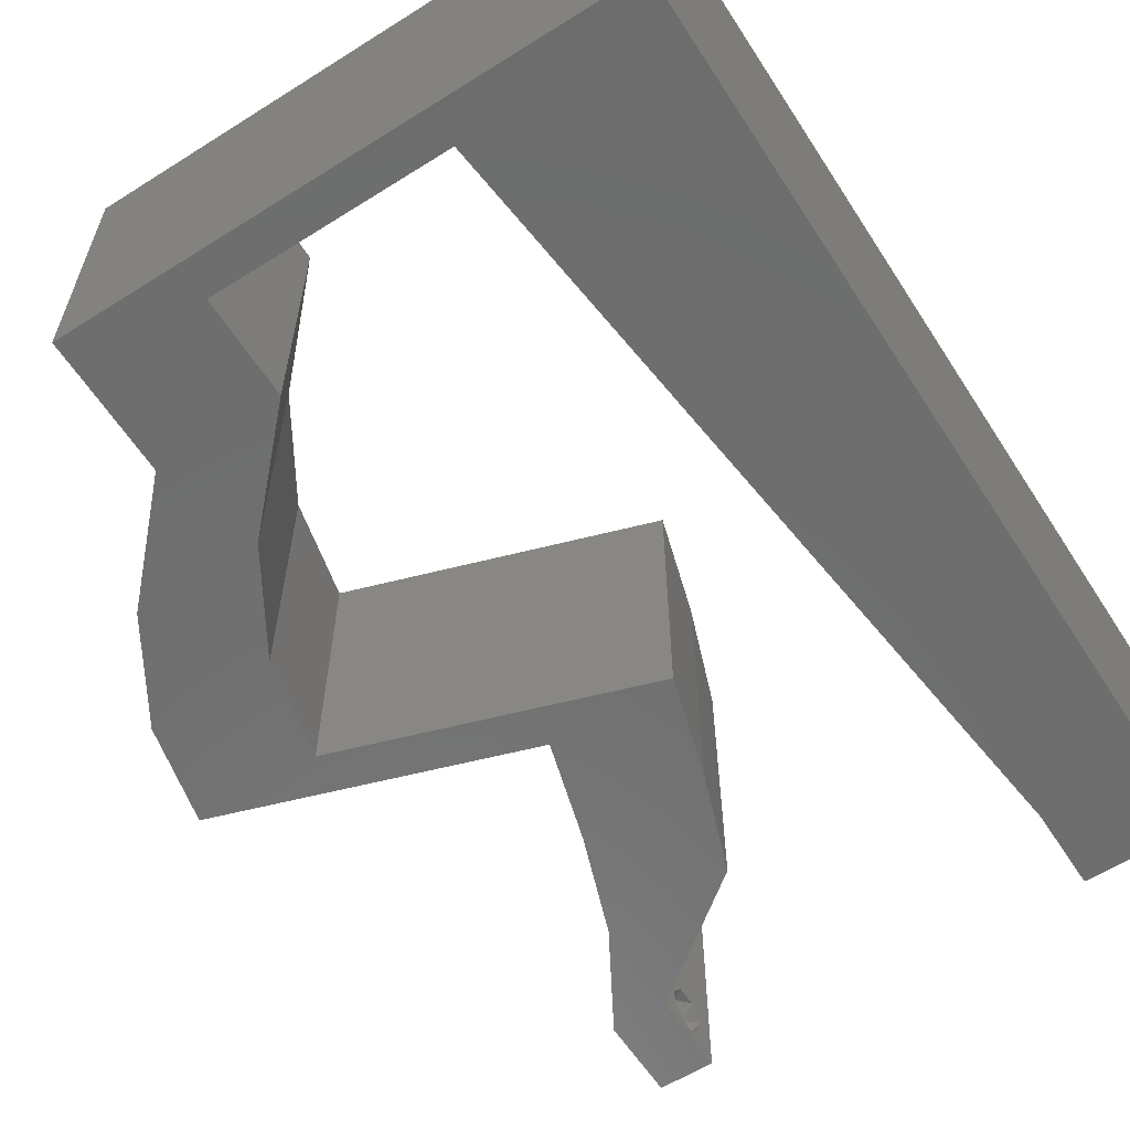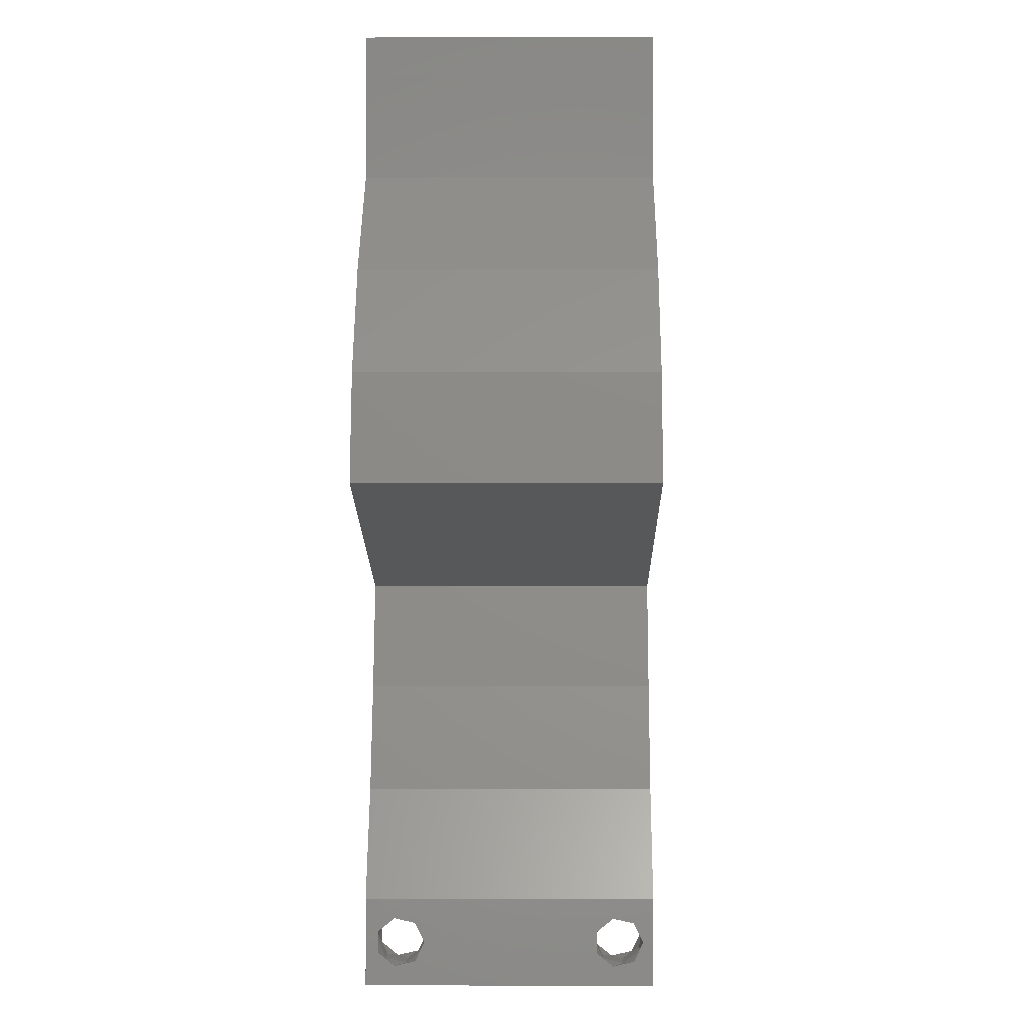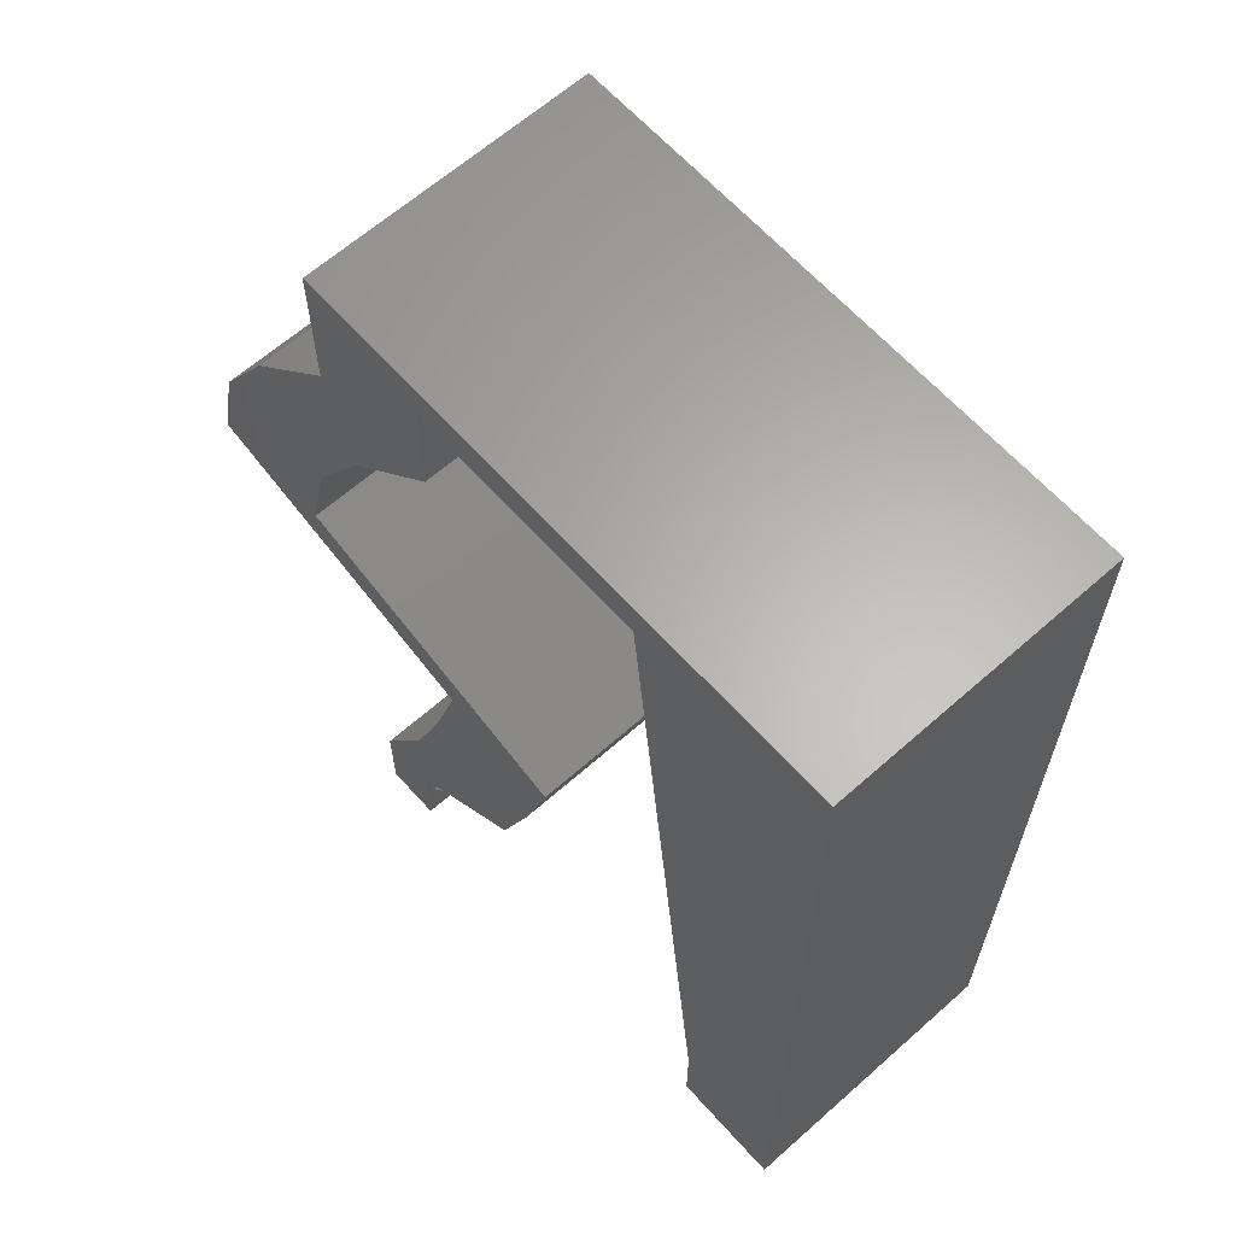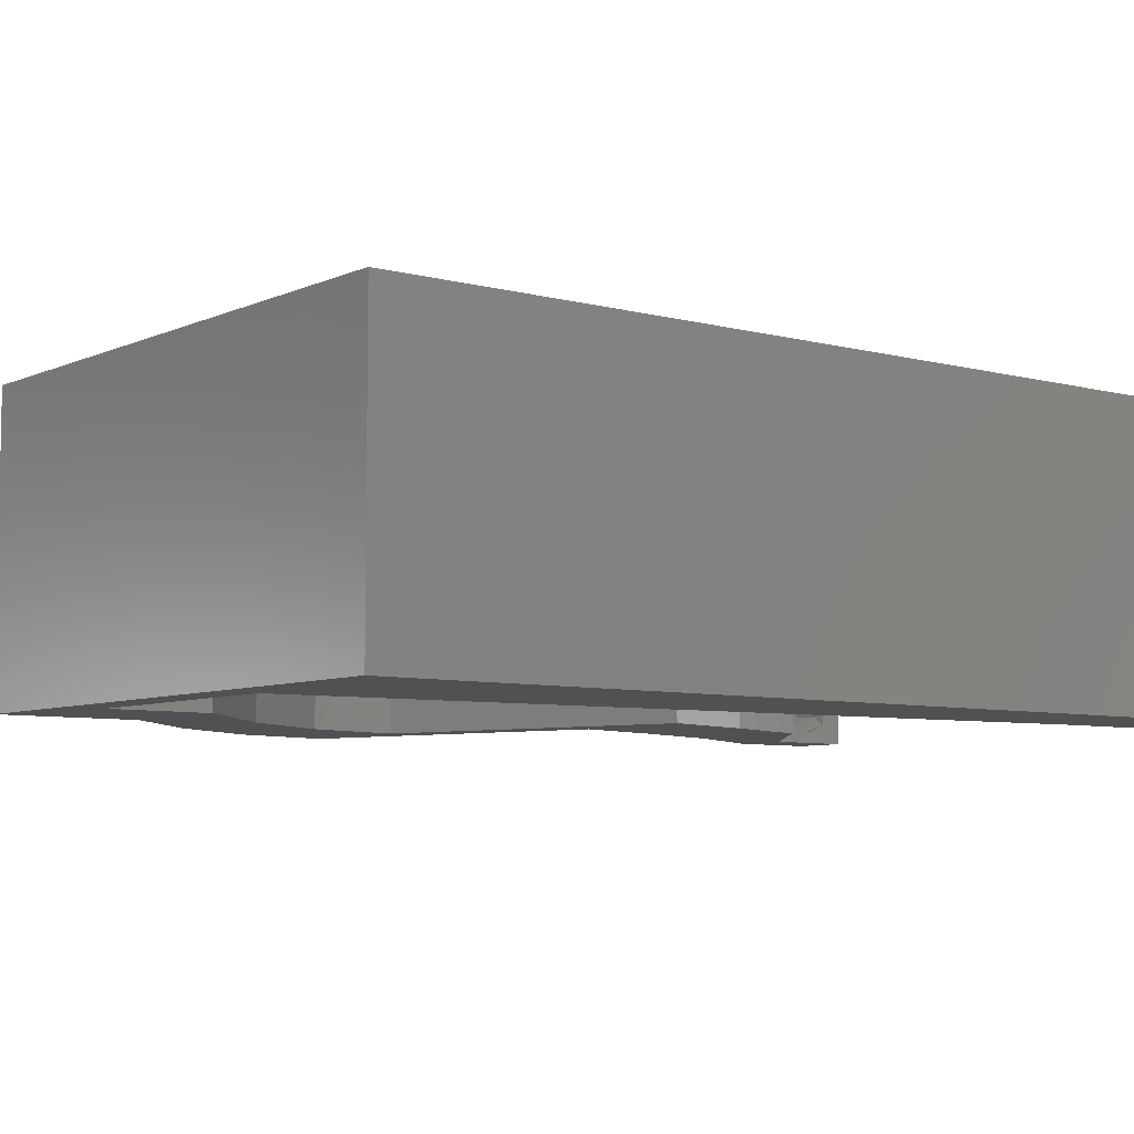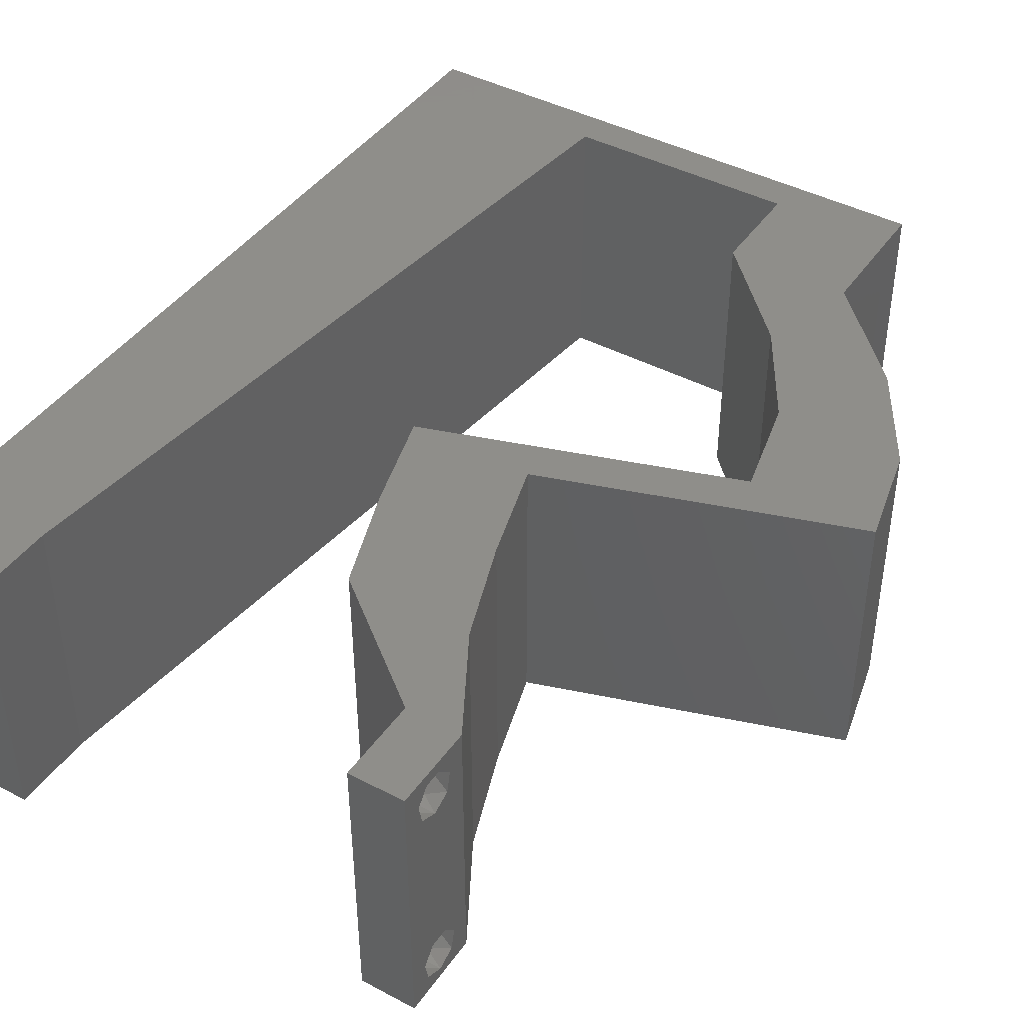
<metadata>
{"format":"stl","ext":"stl","renderer":"f3d","projection":"perspective","resolution":1024,"background":"white","views":[{"elev":-60.0,"azim":-147.2,"up":"+Z"},{"elev":-0.4,"azim":90.8,"up":"+Y"},{"elev":63.6,"azim":-131.8,"up":"+Y"},{"elev":-6.6,"azim":-128.0,"up":"+Z"},{"elev":42.8,"azim":32.2,"up":"+Z"}]}
</metadata>
<code>
# stl→obj: 249 verts, 502 faces
v 0.04 0 0.01
v 0.04 -0.006 0.01
v 0.04 -0.002262 0.003932
v 0.04 -0.003 0.0159
v 0.04 -0.001671 0.00134
v 0.04 0 0
v 0.04 -0.001343 0.002778
v 0.04 -0.004657 0.002778
v 0.04 -0.006 0
v 0.04 -0.004329 0.00134
v 0.04 -0.003 0.0007
v 0.04 -0.004657 0.01798
v 0.04 -0.003738 0.01913
v 0.04 -0.006 0.02
v 0.04 -0.002262 0.01913
v 0.04 -0.001343 0.01798
v 0.04 0 0.02
v 0.04 -0.001671 0.01654
v 0.04 -0.004329 0.01654
v 0.04 -0.003738 0.003932
v 0.036 -0.006 0.01
v 0.036 0 0.01
v 0.036 -0.002262 0.003932
v 0.036 -0.003 0.0159
v 0.036 -0.001343 0.002778
v 0.036 0 0
v 0.036 -0.001671 0.00134
v 0.036 -0.004329 0.00134
v 0.036 -0.006 0
v 0.036 -0.004657 0.002778
v 0.036 -0.003 0.0007
v 0.036 0 0.02
v 0.036 -0.001343 0.01798
v 0.036 -0.002262 0.01913
v 0.036 -0.003738 0.01913
v 0.036 -0.004657 0.01798
v 0.036 -0.006 0.02
v 0.036 -0.004329 0.01654
v 0.036 -0.001671 0.01654
v 0.036 -0.003738 0.003932
v 0.03101 0.05021 0.02
v 0.04004 0.05021 0.02
v 0.03551 0.0538 0.02
v 0.01287 0.04591 0.02
v 0 0.036 0.02
v 0.01166 0.03443 0.02
v 0 0.048 0.02
v 0.008 0 0.02
v 0 0 0.02
v 0.004 -0.003 0.02
v 0 -0.006 0.02
v 0.008 -0.006 0.02
v 0.02685 0.007173 0.02
v 0.03327 0.01435 0.02
v 0.02876 0.01691 0.02
v 0.03588 0.007173 0.02
v 0.02424 0.01435 0.02
v 0.04 0.05738 0.02
v 0.04392 0.02869 0.02
v 0.05295 0.02869 0.02
v 0.04677 0.03314 0.02
v 0.03115 0.02152 0.02
v 0.02212 0.02152 0.02
v 0.03788 0.04304 0.02
v 0.04692 0.04304 0.02
v 0.004305 0.005869 0.02
v 0.038 -0.003 0.02
v 0.04225 0.03586 0.02
v 0.05128 0.03586 0.02
v 0.03097 0.05738 0.02
v 0.01409 0.05738 0.02
v 0.007544 0.05368 0.02
v 0.01 0.06 0.02
v 0 0.024 0.02
v 0 0.012 0.02
v 0.00495 0.01773 0.02
v 0 0.06 0.02
v 0.009219 0.01148 0.02
v 0.01044 0.02295 0.02
v 0.005798 0.02925 0.02
v 0.04205 0.02511 0.02
v 0.03302 0.02511 0.02
v 0.02 0.06 0.02
v 0.04 0.06 0.02
v 0.03 0.06 0.02
v 0.02253 0.05738 0.02
v 0 -0.006 0.01
v 0 -0.003 0.015
v 0 0 0.01
v 0 -0.006 0
v 0 -0.003 0.005
v 0 0 0
v 0.004 -0.006 0.015
v 0.008 -0.006 0.01
v 0.004 -0.006 0.005
v 0.008 -0.006 0
v 0 0.06 0
v 0 0.051 0.0086
v 0 0.06 0.01
v 0 0.009 0.0114
v 0 0.048 0
v 0 0.0415 0.009767
v 0 0.03 0.01
v 0 0.036 0
v 0 0.024 0
v 0 0.0185 0.01023
v 0 0.012 0
v 0 0.005337 0.005128
v 0 0.05466 0.01487
v 0.03101 0.05021 0
v 0.03551 0.0538 0
v 0.04004 0.05021 0
v 0.01287 0.04591 0
v 0.01166 0.03443 0
v 0.008 0 0
v 0.004 -0.003 0
v 0.02685 0.007173 0
v 0.02876 0.01691 0
v 0.03327 0.01435 0
v 0.03588 0.007173 0
v 0.02424 0.01435 0
v 0.04 0.05738 0
v 0.04392 0.02869 0
v 0.04677 0.03314 0
v 0.05295 0.02869 0
v 0.03115 0.02152 0
v 0.02212 0.02152 0
v 0.04692 0.04304 0
v 0.03788 0.04304 0
v 0.004305 0.005869 0
v 0.038 -0.003 0
v 0.04225 0.03586 0
v 0.05128 0.03586 0
v 0.03097 0.05738 0
v 0.007544 0.05368 0
v 0.01409 0.05738 0
v 0.01 0.06 0
v 0.00495 0.01773 0
v 0.009219 0.01148 0
v 0.01044 0.02295 0
v 0.005858 0.02918 0
v 0.03302 0.02511 0
v 0.04205 0.02511 0
v 0.02 0.06 0
v 0.04 0.06 0
v 0.03 0.06 0
v 0.02253 0.05738 0
v 0.008 0 0.01
v 0.008 -0.003 0.015
v 0.008 -0.003 0.005
v 0.015 0.06 0.00866
v 0.025 0.06 0.01134
v 0.006575 0.06 0.01266
v 0.03343 0.06 0.007337
v 0.04 0.06 0.01
v 0.0342 0.06 0.01422
v 0.005798 0.06 0.00578
v 0.04 0.05738 0.01
v 0.04002 0.0538 0.015
v 0.04004 0.05021 0.01
v 0.04002 0.0538 0.005
v 0.04348 0.04662 0.015
v 0.04692 0.04304 0.01
v 0.04348 0.04662 0.005
v 0.0491 0.03945 0.015
v 0.05128 0.03586 0.01
v 0.0491 0.03945 0.005
v 0.05212 0.03228 0.015
v 0.05295 0.02869 0.01
v 0.05212 0.03228 0.005
v 0.04445 0.02589 0.01131
v 0.03814 0.02382 0.006856
v 0.04745 0.02688 0.005165
v 0.03739 0.02357 0.01363
v 0.03115 0.02152 0.01
v 0.03327 0.01435 0.01
v 0.03221 0.01793 0.015
v 0.03221 0.01793 0.005
v 0.03458 0.01076 0.015
v 0.03588 0.007173 0.01
v 0.03458 0.01076 0.005
v 0.03794 0.003586 0.015
v 0.03794 0.003586 0.005
v 0.03143 0.003586 0.005946
v 0.03143 0.003586 0.01427
v 0.02685 0.007173 0.01
v 0.02424 0.01435 0.01
v 0.02555 0.01076 0.015
v 0.02555 0.01076 0.005
v 0.02318 0.01793 0.015
v 0.02212 0.02152 0.01
v 0.02318 0.01793 0.005
v 0.03062 0.02432 0.01131
v 0.03694 0.02639 0.006856
v 0.02763 0.02333 0.005165
v 0.03768 0.02664 0.01363
v 0.04392 0.02869 0.01
v 0.04309 0.03228 0.015
v 0.04225 0.03586 0.01
v 0.04309 0.03228 0.005
v 0.04007 0.03945 0.015
v 0.03788 0.04304 0.01
v 0.04007 0.03945 0.005
v 0.03445 0.04662 0.015
v 0.03101 0.05021 0.01
v 0.03445 0.04662 0.005
v 0.03099 0.0538 0.015
v 0.03097 0.05738 0.01
v 0.03099 0.0538 0.005
v 0.0217 0.05738 0.007729
v 0.01409 0.05738 0.01
v 0.02497 0.05738 0.01399
v 0.02637 0.05738 0.004149
v 0.01946 0.05738 0.01432
v 0.01318 0.04878 0.008331
v 0.008914 0.008608 0.008331
v 0.01221 0.03969 0.009721
v 0.009879 0.01769 0.009721
v 0.01105 0.02869 0.009995
v 0.008576 0.005423 0.015
v 0.0375 -0.003738 0.01607
v 0.03727 -0.002262 0.01607
v 0.03871 -0.002229 0.01608
v 0.03888 -0.003738 0.01607
v 0.03727 -0.004329 0.01866
v 0.03873 -0.003 0.0193
v 0.03875 -0.004329 0.01866
v 0.03727 -0.001671 0.01866
v 0.03875 -0.001671 0.01866
v 0.03725 -0.003 0.0193
v 0.03873 -0.001343 0.01722
v 0.03725 -0.001343 0.01722
v 0.03873 -0.004657 0.01722
v 0.03725 -0.004657 0.01722
v 0.0375 -0.003738 0.0008684
v 0.0385 -0.002262 0.0008684
v 0.03888 -0.003738 0.0008684
v 0.03712 -0.002262 0.0008684
v 0.03873 -0.004657 0.002022
v 0.03727 -0.004329 0.00346
v 0.03875 -0.004329 0.00346
v 0.03727 -0.001343 0.002022
v 0.03873 -0.001671 0.00346
v 0.03725 -0.001671 0.00346
v 0.03725 -0.004657 0.002022
v 0.03875 -0.001343 0.002022
v 0.03798 -0.002989 0.0041
v 0.03913 -0.003005 0.0041
v 0.03684 -0.003 0.0041
f 1 2 3
f 1 4 2
f 5 6 7
f 8 9 10
f 10 9 11
f 11 6 5
f 12 13 14
f 15 16 17
f 14 15 17
f 13 15 14
f 9 6 11
f 8 2 9
f 17 18 1
f 16 18 17
f 14 2 19
f 19 12 14
f 6 1 7
f 1 18 4
f 2 4 19
f 7 1 3
f 20 2 8
f 3 2 20
f 21 22 23
f 24 22 21
f 25 26 27
f 28 29 30
f 28 31 29
f 26 31 27
f 32 33 34
f 35 36 37
f 34 37 32
f 37 36 38
f 35 37 34
f 26 29 31
f 25 22 26
f 37 38 21
f 32 22 39
f 39 33 32
f 29 21 30
f 21 38 24
f 39 22 24
f 30 21 40
f 40 21 23
f 23 22 25
f 41 42 43
f 44 45 46
f 47 45 44
f 48 49 50
f 51 52 50
f 53 54 55
f 56 54 53
f 57 53 55
f 42 58 43
f 59 60 61
f 62 63 55
f 42 64 65
f 49 48 66
f 32 37 67
f 65 68 61
f 69 65 61
f 70 41 43
f 44 71 72
f 64 68 65
f 71 73 72
f 74 75 76
f 47 44 72
f 77 47 72
f 78 79 76
f 63 57 55
f 60 69 61
f 54 62 55
f 68 59 61
f 78 75 66
f 45 74 80
f 79 46 80
f 49 51 50
f 52 48 50
f 46 45 80
f 79 74 76
f 75 78 76
f 37 14 67
f 74 79 80
f 17 32 67
f 75 49 66
f 81 82 62
f 17 56 32
f 14 17 67
f 82 81 59
f 71 83 73
f 48 78 66
f 73 77 72
f 70 58 84
f 85 70 84
f 58 70 43
f 41 64 42
f 81 60 59
f 62 82 63
f 32 56 53
f 70 85 86
f 83 71 86
f 85 83 86
f 87 88 89
f 49 88 51
f 90 91 92
f 89 91 87
f 51 88 87
f 89 88 49
f 87 91 90
f 92 91 89
f 52 93 94
f 87 93 51
f 90 95 87
f 94 95 96
f 51 93 52
f 94 93 87
f 96 95 90
f 87 95 94
f 97 98 99
f 49 100 89
f 101 98 97
f 75 100 49
f 102 103 45
f 104 103 102
f 104 102 101
f 45 103 74
f 105 103 104
f 74 106 75
f 74 103 106
f 47 102 45
f 107 106 105
f 106 103 105
f 92 108 107
f 77 109 47
f 47 98 102
f 107 100 106
f 47 109 98
f 107 108 100
f 106 100 75
f 102 98 101
f 99 109 77
f 89 108 92
f 100 108 89
f 98 109 99
f 110 111 112
f 104 113 114
f 101 113 104
f 115 116 92
f 90 116 96
f 117 118 119
f 120 117 119
f 121 118 117
f 112 111 122
f 123 124 125
f 126 118 127
f 112 128 129
f 92 130 115
f 26 131 29
f 128 124 132
f 133 124 128
f 134 111 110
f 113 135 136
f 129 128 132
f 136 135 137
f 105 138 107
f 101 135 113
f 97 135 101
f 139 138 140
f 127 118 121
f 125 124 133
f 119 118 126
f 132 124 123
f 139 130 107
f 104 141 105
f 140 141 114
f 92 116 90
f 96 116 115
f 114 141 104
f 140 138 105
f 107 138 139
f 29 131 9
f 105 141 140
f 6 131 26
f 107 130 92
f 126 142 143
f 6 26 120
f 9 131 6
f 143 142 123
f 136 137 144
f 115 130 139
f 137 135 97
f 134 145 122
f 134 146 145
f 122 111 134
f 110 112 129
f 125 143 123
f 127 142 126
f 26 117 120
f 147 146 134
f 136 144 147
f 144 146 147
f 148 149 94
f 52 149 48
f 115 150 96
f 94 150 148
f 48 149 148
f 94 149 52
f 96 150 94
f 148 150 115
f 83 151 73
f 144 152 146
f 83 152 151
f 151 152 144
f 151 153 73
f 152 154 146
f 85 152 83
f 137 151 144
f 146 154 145
f 145 154 155
f 77 153 99
f 73 153 77
f 85 156 152
f 137 157 151
f 152 156 154
f 151 157 153
f 84 156 85
f 155 156 84
f 97 157 137
f 99 157 97
f 154 156 155
f 153 157 99
f 155 84 58
f 158 155 58
f 122 145 155
f 122 155 158
f 42 159 58
f 158 159 160
f 122 161 112
f 160 161 158
f 58 159 158
f 160 159 42
f 158 161 122
f 112 161 160
f 42 162 160
f 163 162 65
f 160 164 112
f 128 164 163
f 65 162 42
f 112 164 128
f 160 162 163
f 163 164 160
f 65 165 163
f 166 165 69
f 133 167 166
f 163 167 128
f 163 165 166
f 69 165 65
f 128 167 133
f 166 167 163
f 166 168 169
f 60 168 69
f 169 170 166
f 133 170 125
f 69 168 166
f 169 168 60
f 166 170 133
f 125 170 169
f 60 171 169
f 81 171 60
f 143 172 126
f 125 173 143
f 62 174 81
f 126 172 175
f 172 173 171
f 169 173 125
f 175 174 62
f 143 173 172
f 174 172 171
f 174 171 81
f 171 173 169
f 175 172 174
f 176 177 54
f 62 177 175
f 175 178 126
f 119 178 176
f 54 177 62
f 175 177 176
f 176 178 175
f 126 178 119
f 54 179 176
f 180 179 56
f 176 181 119
f 120 181 180
f 56 179 54
f 176 179 180
f 180 181 176
f 119 181 120
f 56 182 180
f 1 182 17
f 180 183 120
f 6 183 1
f 180 182 1
f 17 182 56
f 120 183 6
f 1 183 180
f 2 14 37
f 21 2 37
f 29 9 2
f 29 2 21
f 26 184 117
f 53 185 32
f 32 185 22
f 186 185 53
f 186 184 185
f 185 184 22
f 117 184 186
f 22 184 26
f 187 188 57
f 53 188 186
f 121 189 187
f 186 189 117
f 57 188 53
f 186 188 187
f 117 189 121
f 187 189 186
f 57 190 187
f 191 190 63
f 127 192 191
f 187 192 121
f 63 190 57
f 187 190 191
f 121 192 127
f 191 192 187
f 63 193 191
f 82 193 63
f 142 194 123
f 127 195 142
f 59 196 82
f 123 194 197
f 194 195 193
f 191 195 127
f 197 196 59
f 142 195 194
f 196 194 193
f 196 193 82
f 193 195 191
f 197 194 196
f 68 198 59
f 197 198 199
f 199 200 197
f 123 200 132
f 59 198 197
f 199 198 68
f 197 200 123
f 132 200 199
f 68 201 199
f 202 201 64
f 199 203 132
f 129 203 202
f 64 201 68
f 199 201 202
f 202 203 199
f 132 203 129
f 64 204 202
f 205 204 41
f 202 206 129
f 110 206 205
f 41 204 64
f 129 206 110
f 202 204 205
f 205 206 202
f 70 207 41
f 205 207 208
f 110 209 134
f 208 209 205
f 41 207 205
f 208 207 70
f 205 209 110
f 134 209 208
f 147 210 136
f 136 210 211
f 70 212 208
f 208 213 134
f 211 214 71
f 86 212 70
f 210 213 208
f 208 212 210
f 134 213 147
f 71 214 86
f 211 210 214
f 210 212 214
f 147 213 210
f 214 212 86
f 44 215 71
f 115 216 148
f 211 215 136
f 139 216 115
f 136 215 113
f 113 217 114
f 140 218 139
f 79 219 46
f 217 219 114
f 140 219 218
f 218 219 79
f 46 219 217
f 114 219 140
f 46 217 44
f 78 218 79
f 78 220 216
f 78 216 218
f 217 215 44
f 48 220 78
f 113 215 217
f 218 216 139
f 148 220 48
f 216 220 148
f 71 215 211
f 4 24 221
f 24 4 222
f 222 4 223
f 4 221 224
f 225 226 227
f 226 228 229
f 228 226 230
f 226 225 230
f 228 231 229
f 231 228 232
f 233 225 227
f 225 233 234
f 231 232 223
f 232 222 223
f 233 221 234
f 221 233 224
f 15 13 226
f 34 33 228
f 36 35 225
f 15 226 229
f 226 13 227
f 34 228 230
f 225 35 230
f 18 16 231
f 228 33 232
f 16 15 229
f 13 12 227
f 35 34 230
f 231 16 229
f 33 39 232
f 36 225 234
f 221 38 234
f 38 36 234
f 12 19 233
f 12 233 227
f 39 24 222
f 39 222 232
f 18 231 223
f 233 19 224
f 24 38 221
f 19 4 224
f 4 18 223
f 11 31 235
f 31 11 236
f 11 235 237
f 31 236 238
f 239 240 241
f 242 243 244
f 240 239 245
f 243 242 246
f 240 247 241
f 241 247 248
f 247 240 249
f 242 236 246
f 239 235 245
f 236 242 238
f 235 239 237
f 244 243 247
f 30 40 240
f 7 3 243
f 23 25 244
f 20 8 241
f 30 240 245
f 7 243 246
f 235 28 245
f 236 5 246
f 28 30 245
f 5 7 246
f 8 10 239
f 25 27 242
f 25 242 244
f 8 239 241
f 244 247 249
f 247 243 248
f 243 3 248
f 240 40 249
f 23 244 249
f 20 241 248
f 242 27 238
f 239 10 237
f 11 5 236
f 31 28 235
f 27 31 238
f 10 11 237
f 3 20 248
f 40 23 249

</code>
